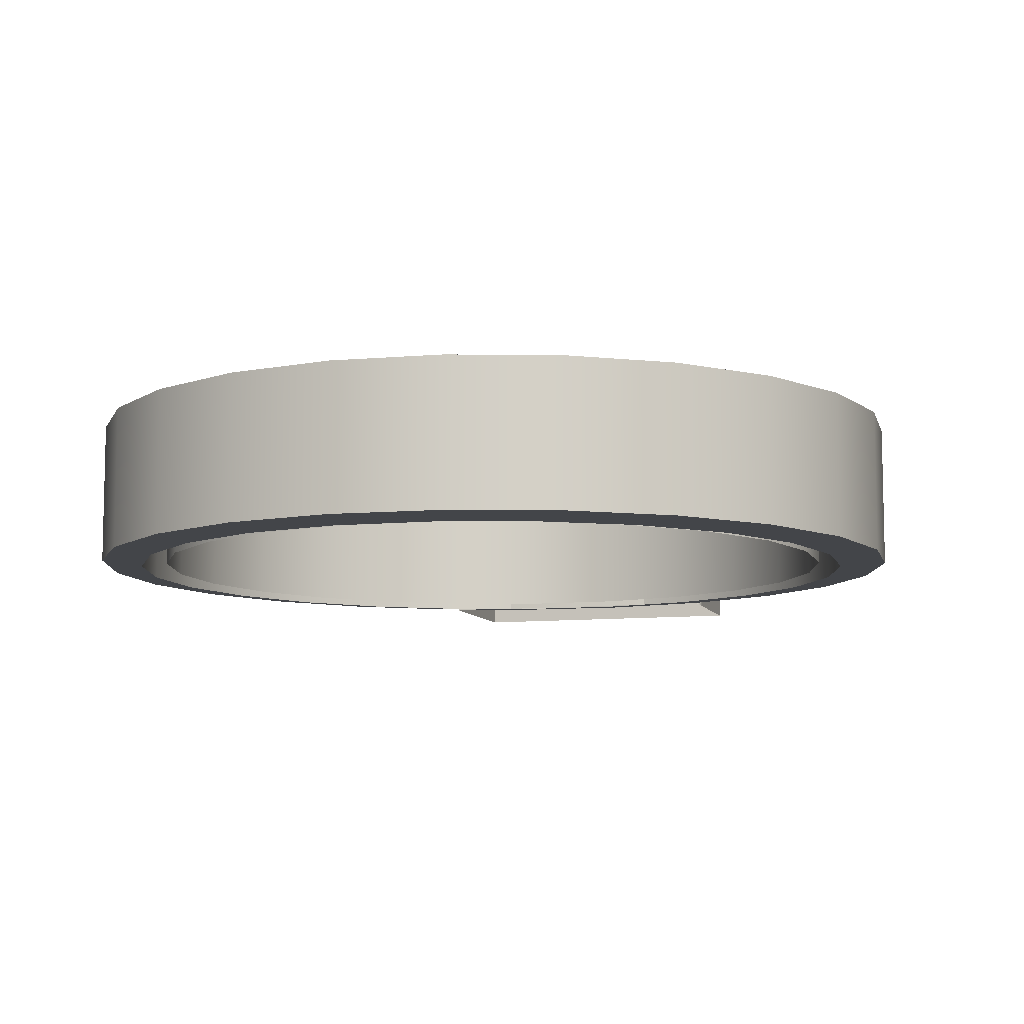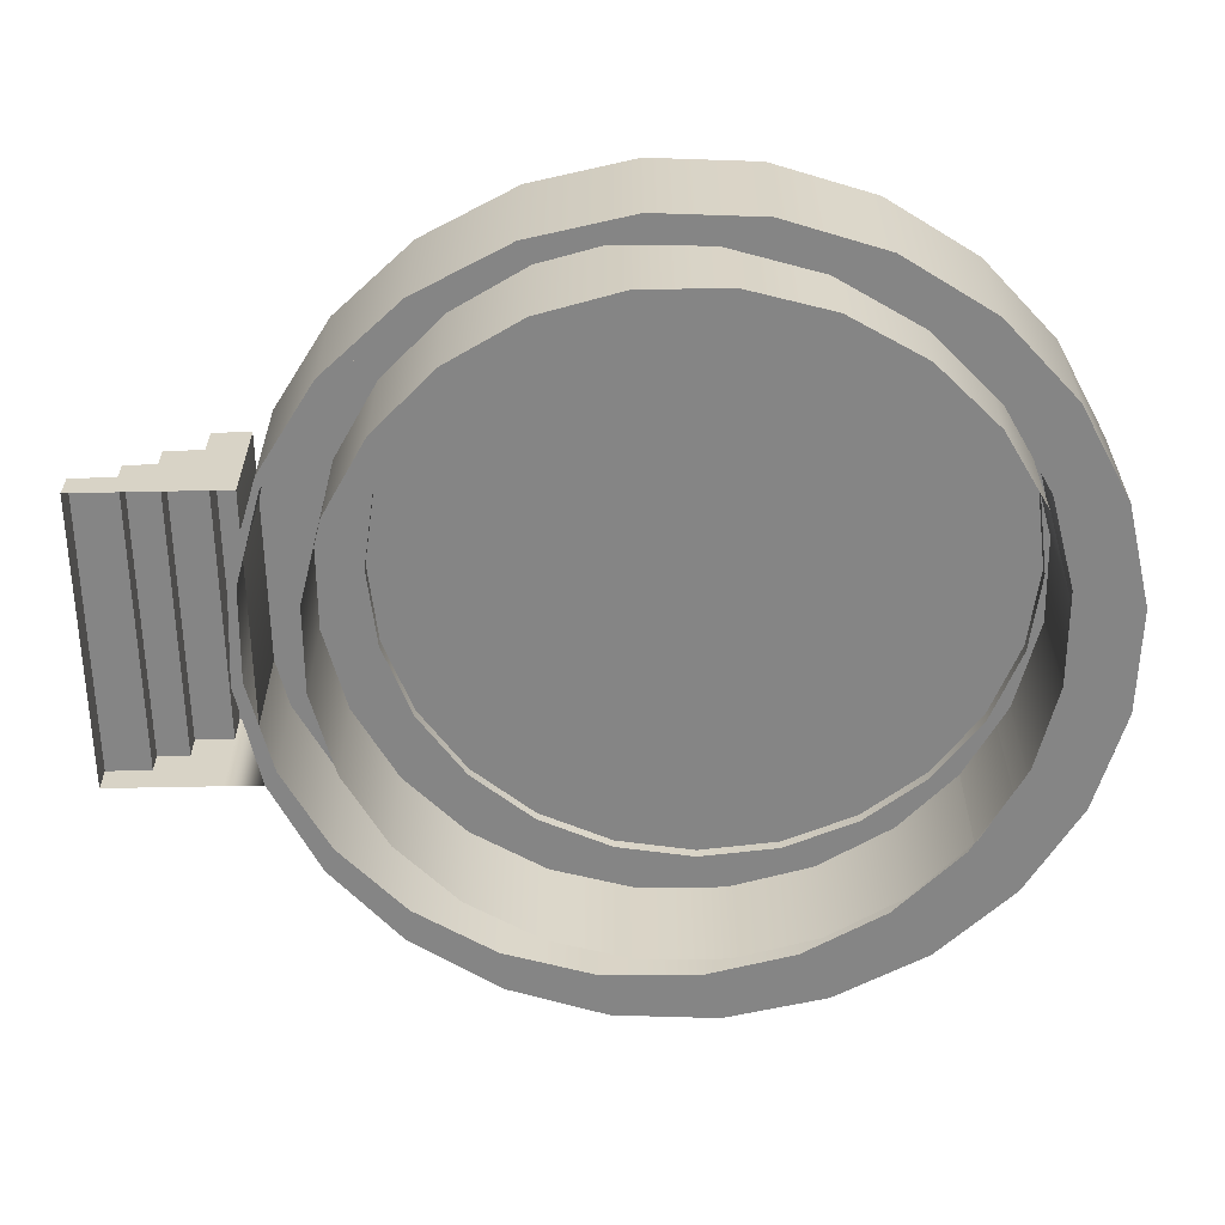
<metadata>
{"format":"obj","ext":"obj","renderer":"f3d","projection":"perspective","resolution":1024,"background":"white","views":[{"elev":-8.7,"azim":-163.4,"up":"+Y"},{"elev":-61.7,"azim":91.2,"up":"+Y"}]}
</metadata>
<code>
v -0.3123 -0.06087 -0.1479
v -0.3251 -0.06087 0.02014
v -0.3297 -0.06087 -0.06471
v -0.2986 -0.06087 0.1009
v -0.3297 0.05029 -0.06471
v -0.3123 0.05029 -0.1479
v -0.2893 -0.06087 -0.04872
v -0.3251 0.05029 0.02014
v -0.2739 0.05029 -0.2237
v -0.2739 -0.06087 -0.2237
v -0.2873 -0.06087 0.0283
v -0.2986 0.05029 0.1009
v -0.2714 -0.06087 -0.1236
v -0.2521 -0.06087 0.172
v -0.2873 0.03514 0.0283
v -0.2172 0.05029 -0.287
v -0.2743 0.05029 -0.07263
v -0.2172 -0.06087 -0.287
v -0.2893 0.03514 -0.04872
v -0.2655 -0.06087 0.1022
v -0.2655 0.03514 0.1022
v -0.2521 0.05029 0.172
v -0.2565 0.05029 -0.1415
v -0.2736 0.05029 -0.001525
v -0.2346 -0.06087 -0.1913
v -0.2714 0.03514 -0.1236
v -0.2252 -0.06087 0.1679
v -0.1888 0.05029 0.2287
v -0.1461 -0.06087 -0.3335
v -0.2216 0.05029 -0.2034
v -0.2743 -0.06087 -0.07263
v -0.2565 -0.06087 -0.1415
v -0.1816 -0.06087 -0.2472
v -0.2252 0.03514 0.1679
v -0.1888 -0.06087 0.2287
v -0.2346 0.03514 -0.1913
v -0.2184 0.05029 0.1282
v -0.2545 0.05029 0.06698
v -0.1461 0.05029 -0.3335
v -0.2216 -0.06087 -0.2034
v -0.1718 0.05029 -0.2541
v -0.2736 -0.06087 -0.001525
v -0.2453 0.03514 -0.0494
v -0.1693 -0.06087 0.2209
v -0.113 0.03514 0.2671
v -0.1677 0.05029 0.178
v -0.06533 -0.06087 -0.3599
v -0.174 -0.06087 -0.2518
v -0.1718 -0.06087 -0.2541
v -0.1816 0.03514 -0.2472
v -0.2348 0.03514 0.0153
v -0.1693 0.03514 0.2209
v -0.113 -0.06087 0.2671
v -0.2386 0.03514 -0.1146
v -0.113 0.05029 0.2671
v -0.2545 -0.06087 0.06698
v -0.1677 -0.06087 0.178
v -0.1105 0.05029 -0.2903
v -0.06533 0.05029 -0.3599
v -0.1309 -0.06087 -0.2783
v -0.1159 0.03514 -0.2875
v -0.2153 0.03514 -0.1759
v -0.2348 0.04438 0.0153
v -0.2079 0.03514 0.07509
v -0.1016 -0.06087 0.2576
v -0.2453 0.04438 -0.0494
v -0.02984 0.05029 0.2846
v -0.113 0.03514 0.2973
v 0.1256 0.03514 0.2671
v -0.2184 -0.06087 0.1282
v -0.1057 0.05029 0.213
v -0.1057 -0.06087 0.213
v 0.01952 -0.06087 -0.3646
v -0.1159 -0.06087 -0.2875
v -0.1105 -0.06087 -0.2903
v -0.177 0.03514 -0.229
v -0.2079 0.04438 0.07509
v -0.1665 0.03514 0.1259
v -0.1016 0.03514 0.2576
v -0.02984 -0.06087 0.2846
v -0.2386 0.04438 -0.1146
v -0.113 0.00562 0.2973
v 0.1256 -0.06087 0.2671
v -0.04201 0.05029 -0.3093
v 0.01952 0.05029 -0.3646
v -0.04201 -0.06087 -0.3093
v -0.1147 -0.06087 -0.2878
v -0.04201 0.03514 -0.3093
v -0.1262 0.03514 -0.2704
v -0.2153 0.04438 -0.1759
v -0.1665 0.04438 0.1259
v -0.02672 -0.06087 0.2756
v 0.055 0.05029 0.2799
v -0.113 -0.06087 0.2973
v 0.1256 0.00562 0.2973
v 0.1256 0.03514 0.2973
v 0.1256 -0.06087 0.2973
v -0.03689 0.05029 0.2307
v -0.03689 -0.06087 0.2307
v 0.1027 -0.06087 -0.3472
v 0.03501 -0.06087 -0.3113
v -0.06639 0.03514 -0.2973
v -0.1262 0.04438 -0.2704
v -0.177 0.04438 -0.229
v -0.1134 0.03514 0.1642
v -0.02672 0.03514 0.2756
v 0.055 -0.06087 0.2799
v 0.03421 0.05029 0.2301
v -0.113 0.00562 0.3275
v 0.02909 0.05029 -0.31
v 0.1027 0.05029 -0.3472
v 0.03501 0.03514 -0.3113
v -0.06639 0.04438 -0.2973
v -0.1134 0.04438 0.1642
v -0.05211 0.03514 0.1875
v 0.05029 -0.06087 0.2736
v 0.1358 0.05029 0.2534
v 0.1027 0.05029 0.211
v -0.113 -0.01697 0.3275
v 0.1256 0.00562 0.3275
v 0.1256 -0.06087 0.3275
v 0.03421 -0.06087 0.2301
v 0.1785 -0.06087 -0.3088
v 0.1099 -0.06087 -0.2934
v 0.1099 0.03514 -0.2934
v 0.02909 -0.06087 -0.31
v -0.001686 0.03514 -0.3078
v -0.001686 0.04438 -0.3078
v 0.0131 0.03514 0.1942
v 0.05029 0.03514 0.2736
v 0.1242 -0.06087 0.2517
v 0.1358 -0.06087 0.2534
v 0.1027 -0.06087 0.211
v -0.113 -0.06087 0.3275
v 0.1256 -0.01697 0.3275
v 0.09795 0.05029 -0.2923
v 0.1785 0.05029 -0.3088
v 0.06352 0.03514 -0.3011
v -0.05211 0.04438 0.1875
v 0.2069 0.05029 0.2069
v 0.164 0.05029 0.1749
v 0.164 -0.06087 0.1749
v -0.113 -0.01697 0.3525
v 0.1256 -0.06087 0.3525
v 0.1599 0.05029 -0.2573
v 0.2418 -0.06087 -0.2521
v 0.1776 -0.06087 -0.2566
v 0.1776 0.03514 -0.2566
v 0.1248 0.03514 -0.2778
v 0.09795 -0.06087 -0.2923
v 0.06352 0.04438 -0.3011
v 0.0131 0.04438 0.1942
v 0.0778 0.03514 0.1837
v 0.1242 0.03514 0.2517
v 0.1898 -0.06087 0.2115
v 0.2069 -0.06087 0.2069
v -0.113 -0.037 0.3525
v 0.1256 -0.01697 0.3525
v 0.1256 -0.037 0.3525
v 0.2106 0.05029 -0.2075
v 0.2418 0.05029 -0.2521
v 0.2335 -0.06087 -0.2036
v 0.1248 0.04438 -0.2778
v 0.06352 -0.06087 -0.3011
v 0.2636 -0.06087 0.1436
v 0.2138 0.05029 0.1241
v -0.113 -0.06087 0.3525
v 0.1256 -0.06087 0.3879
v 0.1599 -0.06087 -0.2573
v 0.2883 0.05029 -0.1809
v 0.2737 -0.06087 -0.1379
v 0.2335 0.03514 -0.2036
v 0.1779 0.03514 -0.2395
v 0.1779 0.04438 -0.2395
v 0.0778 0.04438 0.1837
v 0.1376 0.03514 0.1569
v 0.1898 0.03514 0.2115
v 0.2429 -0.06087 0.1556
v 0.2636 0.05029 0.1436
v 0.2138 -0.06087 0.1241
v -0.113 -0.037 0.3879
v 0.1256 -0.037 0.3879
v 0.2106 -0.06087 -0.2075
v 0.2467 0.05029 -0.1462
v 0.2883 -0.06087 -0.1809
v 0.2429 0.03514 0.1556
v 0.302 -0.06087 0.06782
v 0.2796 -0.06087 0.08792
v 0.2487 0.05029 0.06221
v -0.113 -0.06087 0.3879
v 0.2467 -0.06087 -0.1462
v 0.3147 0.05029 -0.1002
v 0.2658 0.05029 -0.07774
v 0.2956 -0.06087 -0.06401
v 0.2737 0.03514 -0.1379
v 0.2194 0.03514 -0.1887
v 0.1376 0.04438 0.1569
v 0.1884 0.03514 0.1154
v 0.2267 0.03514 0.06229
v 0.2796 0.03514 0.08792
v 0.302 0.05029 0.06782
v 0.2665 0.05029 -0.006639
v 0.2487 -0.06087 0.06221
v 0.2658 -0.06087 -0.07774
v 0.3147 -0.06087 -0.1002
v 0.2462 0.03514 -0.1289
v 0.2194 0.04438 -0.1887
v 0.1884 0.04438 0.1154
v 0.25 0.03514 0.00102
v 0.3194 -0.06087 -0.01535
v 0.2976 -0.06087 0.01301
v 0.2976 0.03514 0.01301
v 0.3194 0.05029 -0.01535
v 0.2665 -0.06087 -0.006639
v 0.2956 0.03514 -0.06401
v 0.2567 0.03514 -0.06419
v 0.2267 0.04438 0.06229
v 0.25 0.04438 0.00102
v 0.2462 0.04438 -0.1289
v 0.2567 0.04438 -0.06419
g mesh1_mesh1-geometry
f 1 2 3
f 2 1 4
f 3 2 1
f 4 1 2
f 3 5 2
f 1 6 3
f 4 1 7
f 7 1 4
f 2 8 4
f 8 2 5
f 5 3 6
f 6 1 9
f 7 1 10
f 10 1 7
f 11 4 7
f 7 4 11
f 12 4 8
f 5 6 8
f 10 9 1
f 9 12 6
f 7 10 13
f 13 10 7
f 4 11 14
f 14 11 4
f 7 15 11
f 4 12 14
f 12 8 6
f 9 10 16
f 17 12 9
f 13 10 18
f 18 10 13
f 13 19 7
f 14 11 20
f 20 11 14
f 15 7 19
f 21 11 15
f 22 14 12
f 18 16 10
f 16 23 9
f 17 24 12
f 23 17 9
f 13 18 25
f 25 18 13
f 19 13 26
f 11 21 20
f 14 20 27
f 27 20 14
f 26 15 19
f 15 26 21
f 22 28 14
f 22 12 24
f 18 29 16
f 30 23 16
f 17 31 24
f 23 32 17
f 25 18 33
f 33 18 25
f 25 26 13
f 34 20 21
f 20 34 27
f 14 27 35
f 35 27 14
f 21 26 36
f 35 14 28
f 28 22 37
f 38 22 24
f 39 16 29
f 33 18 29
f 29 18 33
f 30 40 23
f 41 30 16
f 42 24 31
f 31 17 32
f 32 23 40
f 33 36 25
f 26 25 36
f 43 34 21
f 34 44 27
f 35 27 44
f 44 27 35
f 21 36 43
f 28 45 35
f 37 22 38
f 46 28 37
f 24 42 38
f 39 41 16
f 29 47 39
f 33 29 48
f 48 29 33
f 40 30 49
f 41 49 30
f 36 33 50
f 34 43 51
f 44 34 52
f 35 44 53
f 53 44 35
f 43 36 54
f 53 35 45
f 55 45 28
f 38 56 37
f 55 28 46
f 46 37 57
f 56 38 42
f 58 41 39
f 59 39 47
f 60 29 47
f 47 29 60
f 48 29 49
f 49 29 48
f 41 58 49
f 33 61 50
f 62 36 50
f 43 63 51
f 34 51 64
f 34 64 52
f 52 65 44
f 53 44 65
f 65 44 53
f 54 36 62
f 54 66 43
f 45 67 53
f 68 53 45
f 45 53 68
f 53 69 45
f 45 69 53
f 55 67 45
f 70 37 56
f 71 55 46
f 70 57 37
f 57 72 46
f 59 58 39
f 47 73 59
f 49 29 60
f 60 29 49
f 60 47 74
f 74 47 60
f 75 49 58
f 61 33 74
f 76 50 61
f 62 50 76
f 63 43 66
f 77 51 63
f 51 77 64
f 52 64 78
f 65 52 79
f 53 65 80
f 80 65 53
f 62 81 54
f 66 54 81
f 80 53 67
f 82 53 68
f 68 53 82
f 69 68 45
f 69 53 83
f 83 53 69
f 67 55 71
f 71 46 72
f 84 58 59
f 85 59 73
f 86 47 73
f 73 47 86
f 74 47 87
f 87 47 74
f 58 88 75
f 86 61 74
f 76 61 89
f 76 90 62
f 91 64 77
f 64 91 78
f 52 78 79
f 79 92 65
f 80 65 92
f 92 65 80
f 81 62 90
f 67 93 80
f 53 82 94
f 94 82 53
f 68 95 82
f 68 69 96
f 97 69 83
f 83 69 97
f 98 67 71
f 72 99 71
f 84 88 58
f 85 84 59
f 73 100 85
f 75 47 86
f 86 47 75
f 86 73 101
f 101 73 86
f 87 47 75
f 75 47 87
f 86 75 88
f 61 86 88
f 89 61 102
f 103 76 89
f 90 76 104
f 91 105 78
f 79 78 105
f 92 79 106
f 80 92 107
f 107 92 80
f 107 80 93
f 93 67 108
f 109 94 82
f 82 94 109
f 95 68 96
f 95 109 82
f 69 95 96
f 96 95 69
f 95 69 97
f 97 69 95
f 108 67 98
f 98 71 99
f 84 110 88
f 110 84 85
f 111 85 100
f 101 73 100
f 100 73 101
f 112 86 101
f 88 110 86
f 86 112 88
f 102 61 88
f 113 89 102
f 76 103 104
f 89 113 103
f 105 91 114
f 79 105 115
f 79 115 106
f 106 116 92
f 107 92 116
f 116 92 107
f 93 117 107
f 118 93 108
f 119 94 109
f 109 94 119
f 109 95 120
f 121 95 97
f 97 95 121
f 108 98 122
f 99 122 98
f 111 110 85
f 100 123 111
f 101 100 124
f 124 100 101
f 101 125 112
f 126 86 110
f 127 88 112
f 102 88 127
f 102 128 113
f 114 115 105
f 106 115 129
f 116 106 130
f 107 116 131
f 131 116 107
f 132 107 117
f 117 93 118
f 118 108 133
f 94 119 134
f 134 119 94
f 109 135 119
f 95 135 120
f 120 135 95
f 135 109 120
f 135 95 121
f 121 95 135
f 122 133 108
f 136 110 111
f 137 111 123
f 124 100 123
f 123 100 124
f 125 101 124
f 138 112 125
f 110 136 126
f 127 112 138
f 128 102 127
f 115 114 139
f 139 129 115
f 106 129 130
f 130 131 116
f 107 131 132
f 132 131 107
f 117 140 132
f 141 117 118
f 133 142 118
f 143 134 119
f 119 134 143
f 135 143 119
f 144 135 121
f 121 135 144
f 145 136 111
f 137 145 111
f 123 146 137
f 124 123 147
f 147 123 124
f 124 148 125
f 138 125 149
f 136 150 126
f 151 127 138
f 127 151 128
f 129 139 152
f 130 129 153
f 131 130 154
f 132 131 155
f 155 131 132
f 156 132 140
f 140 117 141
f 141 118 142
f 157 134 143
f 143 134 157
f 143 135 158
f 159 135 144
f 144 135 159
f 136 145 150
f 160 145 137
f 161 137 146
f 162 123 146
f 146 123 162
f 147 123 162
f 162 123 147
f 148 124 147
f 149 125 148
f 163 138 149
f 164 126 150
f 138 163 151
f 152 153 129
f 130 153 154
f 154 155 131
f 132 155 156
f 156 155 132
f 156 140 165
f 166 140 141
f 141 142 166
f 134 157 167
f 167 157 134
f 143 159 157
f 135 159 158
f 158 159 135
f 159 143 158
f 168 159 144
f 144 159 168
f 169 150 145
f 145 160 169
f 161 160 137
f 161 146 170
f 162 146 171
f 171 146 162
f 172 147 162
f 147 172 148
f 149 148 173
f 149 174 163
f 153 152 175
f 154 153 176
f 155 154 177
f 156 155 178
f 178 155 156
f 179 165 140
f 156 178 165
f 165 178 156
f 179 140 166
f 180 166 142
f 181 167 157
f 157 167 181
f 159 181 157
f 159 168 182
f 182 168 159
f 183 169 160
f 184 160 161
f 185 170 146
f 170 184 161
f 171 146 185
f 185 146 171
f 171 172 162
f 173 148 172
f 174 149 173
f 175 176 153
f 154 176 177
f 186 155 177
f 155 186 178
f 165 179 187
f 165 178 188
f 188 178 165
f 189 179 166
f 166 180 189
f 167 181 190
f 190 181 167
f 181 159 182
f 168 181 182
f 183 160 191
f 184 191 160
f 170 185 192
f 193 184 170
f 171 185 194
f 194 185 171
f 172 171 195
f 173 172 196
f 196 174 173
f 176 175 197
f 177 176 198
f 177 199 186
f 200 178 186
f 201 187 179
f 165 188 187
f 187 188 165
f 178 200 188
f 202 179 189
f 203 189 180
f 181 168 190
f 191 184 204
f 205 192 185
f 192 201 170
f 193 204 184
f 202 193 170
f 194 185 205
f 205 185 194
f 194 195 171
f 206 172 195
f 196 172 206
f 174 196 207
f 198 197 208
f 197 198 176
f 177 198 199
f 186 199 209
f 186 209 200
f 187 201 210
f 201 179 202
f 187 188 211
f 211 188 187
f 212 188 200
f 189 203 202
f 192 205 213
f 170 201 202
f 213 201 192
f 204 193 214
f 202 214 193
f 194 205 211
f 211 205 194
f 195 194 215
f 206 195 216
f 206 207 196
f 217 198 208
f 198 217 199
f 199 218 209
f 200 209 216
f 213 210 201
f 187 205 210
f 210 205 187
f 188 212 211
f 211 205 187
f 187 205 211
f 200 215 212
f 214 202 203
f 210 213 205
f 211 215 194
f 200 195 215
f 200 216 195
f 216 219 206
f 207 206 219
f 218 199 217
f 220 209 218
f 209 220 216
f 215 211 212
f 219 216 220
g mesh1_mesh1-geometry
f 2 5 3
f 3 6 1
f 4 8 2
f 5 2 8
f 6 3 5
f 9 1 6
f 8 4 12
f 1 9 10
f 14 12 4
f 16 10 9
f 12 14 22
f 10 16 18
f 14 28 22
f 16 29 18
f 28 14 35
f 29 16 39
f 35 45 28
f 39 47 29
f 45 35 53
f 28 45 55
f 47 39 59
f 53 67 45
f 45 67 55
f 59 73 47
f 67 53 80
f 73 59 85
f 80 93 67
f 85 100 73
f 93 80 107
f 100 85 111
f 107 117 93
f 111 123 100
f 117 107 132
f 123 111 137
f 132 140 117
f 137 146 123
f 140 132 156
f 146 137 161
f 165 140 156
f 170 146 161
f 140 165 179
f 146 170 185
f 187 179 165
f 192 185 170
f 179 187 201
f 185 192 205
f 210 201 187
f 213 205 192
f 201 210 213
f 205 213 210
g mesh1_mesh1-geometry
f 8 6 5
f 6 12 9
f 6 8 12
f 9 12 17
f 9 23 16
f 12 24 17
f 9 17 23
f 24 12 22
f 16 23 30
f 24 31 17
f 17 32 23
f 37 22 28
f 24 22 38
f 23 40 30
f 16 30 41
f 31 24 42
f 32 17 31
f 40 23 32
f 38 22 37
f 37 28 46
f 38 42 24
f 16 41 39
f 49 30 40
f 30 49 41
f 37 56 38
f 46 28 55
f 57 37 46
f 42 38 56
f 39 41 58
f 49 58 41
f 51 63 43
f 43 66 54
f 56 37 70
f 46 55 71
f 37 57 70
f 46 72 57
f 39 58 59
f 58 49 75
f 66 43 63
f 63 51 77
f 64 77 51
f 54 81 62
f 81 54 66
f 45 68 69
f 71 55 67
f 72 46 71
f 59 58 84
f 75 88 58
f 62 90 76
f 77 64 91
f 78 91 64
f 90 62 81
f 82 95 68
f 96 69 68
f 71 67 98
f 71 99 72
f 58 88 84
f 59 84 85
f 88 75 86
f 89 76 103
f 104 76 90
f 78 105 91
f 108 67 93
f 96 68 95
f 82 109 95
f 98 67 108
f 99 71 98
f 88 110 84
f 85 84 110
f 86 110 88
f 102 89 113
f 104 103 76
f 103 113 89
f 114 91 105
f 108 93 118
f 120 95 109
f 122 98 108
f 98 122 99
f 85 110 111
f 110 86 126
f 113 128 102
f 105 115 114
f 118 93 117
f 133 108 118
f 119 135 109
f 120 109 135
f 108 133 122
f 111 110 136
f 126 136 110
f 127 102 128
f 139 114 115
f 115 129 139
f 118 117 141
f 118 142 133
f 119 143 135
f 111 136 145
f 111 145 137
f 126 150 136
f 138 127 151
f 128 151 127
f 152 139 129
f 141 117 140
f 142 118 141
f 158 135 143
f 150 145 136
f 137 145 160
f 149 138 163
f 150 126 164
f 151 163 138
f 129 153 152
f 141 140 166
f 166 142 141
f 157 159 143
f 158 143 159
f 145 150 169
f 169 160 145
f 137 160 161
f 163 174 149
f 175 152 153
f 166 140 179
f 142 166 180
f 157 181 159
f 160 169 183
f 161 160 184
f 161 184 170
f 173 149 174
f 153 176 175
f 166 179 189
f 189 180 166
f 182 159 181
f 182 181 168
f 191 160 183
f 160 191 184
f 170 184 193
f 173 174 196
f 197 175 176
f 189 179 202
f 180 189 203
f 190 168 181
f 204 184 191
f 170 201 192
f 184 204 193
f 170 193 202
f 207 196 174
f 208 197 198
f 176 198 197
f 202 179 201
f 202 203 189
f 202 201 170
f 192 201 213
f 214 193 204
f 193 214 202
f 196 207 206
f 208 198 217
f 199 217 198
f 209 218 199
f 203 202 214
f 206 219 216
f 219 206 207
f 217 199 218
f 218 209 220
f 216 220 209
f 220 216 219
g mesh1_mesh1-geometry
f 11 15 7
f 7 19 13
f 19 7 15
f 15 11 21
f 26 13 19
f 20 21 11
f 13 26 25
f 21 20 34
f 27 34 20
f 25 36 33
f 36 25 26
f 27 44 34
f 50 33 36
f 52 34 44
f 50 61 33
f 44 65 52
f 74 33 61
f 79 52 65
f 74 61 86
f 65 92 79
f 88 86 61
f 106 79 92
f 101 86 112
f 88 112 86
f 92 116 106
f 112 125 101
f 130 106 116
f 124 101 125
f 116 131 130
f 125 148 124
f 154 130 131
f 147 124 148
f 131 155 154
f 162 147 172
f 148 172 147
f 177 154 155
f 162 172 171
f 177 155 186
f 178 186 155
f 195 171 172
f 186 178 200
f 188 200 178
f 171 195 194
f 200 188 212
f 215 194 195
f 211 212 188
f 194 215 211
f 212 211 215
g mesh1_mesh1-geometry
f 19 15 26
f 21 26 15
f 36 26 21
f 21 34 43
f 43 36 21
f 51 43 34
f 54 36 43
f 50 36 62
f 64 51 34
f 52 64 34
f 62 36 54
f 61 50 76
f 76 50 62
f 78 64 52
f 89 61 76
f 79 78 52
f 102 61 89
f 105 78 79
f 88 61 102
f 115 105 79
f 106 115 79
f 112 88 127
f 127 88 102
f 129 115 106
f 125 112 138
f 138 112 127
f 130 129 106
f 149 125 138
f 153 129 130
f 148 125 149
f 154 153 130
f 173 148 149
f 176 153 154
f 172 148 173
f 177 176 154
f 196 172 173
f 198 176 177
f 186 199 177
f 195 172 206
f 206 172 196
f 199 198 177
f 209 199 186
f 200 209 186
f 216 195 206
f 216 209 200
f 212 215 200
f 215 195 200
f 195 216 200
g mesh1_mesh1-geometry
f 81 63 66
f 66 63 81
f 63 90 77
f 77 90 63
f 63 81 90
f 90 81 63
f 77 90 104
f 104 90 77
f 77 104 91
f 91 104 77
f 91 104 103
f 103 104 91
f 114 103 113
f 113 103 114
f 91 103 114
f 114 103 91
f 139 113 128
f 128 113 139
f 114 113 139
f 139 113 114
f 139 128 152
f 152 128 139
f 152 128 151
f 151 128 152
f 175 151 163
f 163 151 175
f 152 151 175
f 175 151 152
f 197 163 174
f 174 163 197
f 175 163 197
f 197 163 175
f 197 174 208
f 208 174 197
f 208 174 207
f 207 174 208
f 208 207 217
f 217 207 208
f 217 207 219
f 219 207 217
f 217 219 218
f 218 219 217
f 218 219 220
f 220 219 218
g mesh2_mesh2-geometry
l 132 156
l 107 132
l 156 165
l 80 107
l 165 187
l 53 80
l 187 210
l 35 53
l 210 205
l 14 35
l 205 185
l 4 14
l 185 146
l 2 4
l 146 123
l 3 2
l 123 100
l 1 3
l 100 73
l 10 1
l 73 47
l 18 10
l 47 29
l 29 18
g mesh3_mesh3-geometry
l 86 75
l 126 86
l 86 74
l 101 86
l 75 49
l 164 126
l 74 33
l 124 101
l 49 40
l 150 164
l 164 138
l 33 25
l 147 124
l 40 32
l 169 150
l 25 13
l 162 147
l 32 31
l 183 169
l 13 7
l 171 162
l 31 42
l 191 183
l 7 11
l 194 171
l 42 56
l 204 191
l 11 20
l 211 194
l 56 70
l 214 204
l 20 27
l 188 211
l 70 57
l 203 214
l 27 44
l 178 188
l 57 72
l 180 203
l 44 65
l 155 178
l 72 99
l 142 180
l 65 92
l 131 155
l 99 122
l 133 142
l 92 116
l 116 131
l 122 133
g mesh4_mesh4-geometry
l 83 69
g mesh5_mesh5-geometry
l 94 82
g mesh6_mesh6-geometry
l 97 95
l 95 96
g mesh7_mesh7-geometry
l 121 135
l 135 120
g mesh8_mesh8-geometry
l 134 119
l 119 109
g mesh9_mesh9-geometry
l 167 157
g mesh10_mesh10-geometry
l 190 181
g mesh11_mesh11-geometry
l 144 159
l 159 158
g mesh12_mesh12-geometry
l 168 182

</code>
